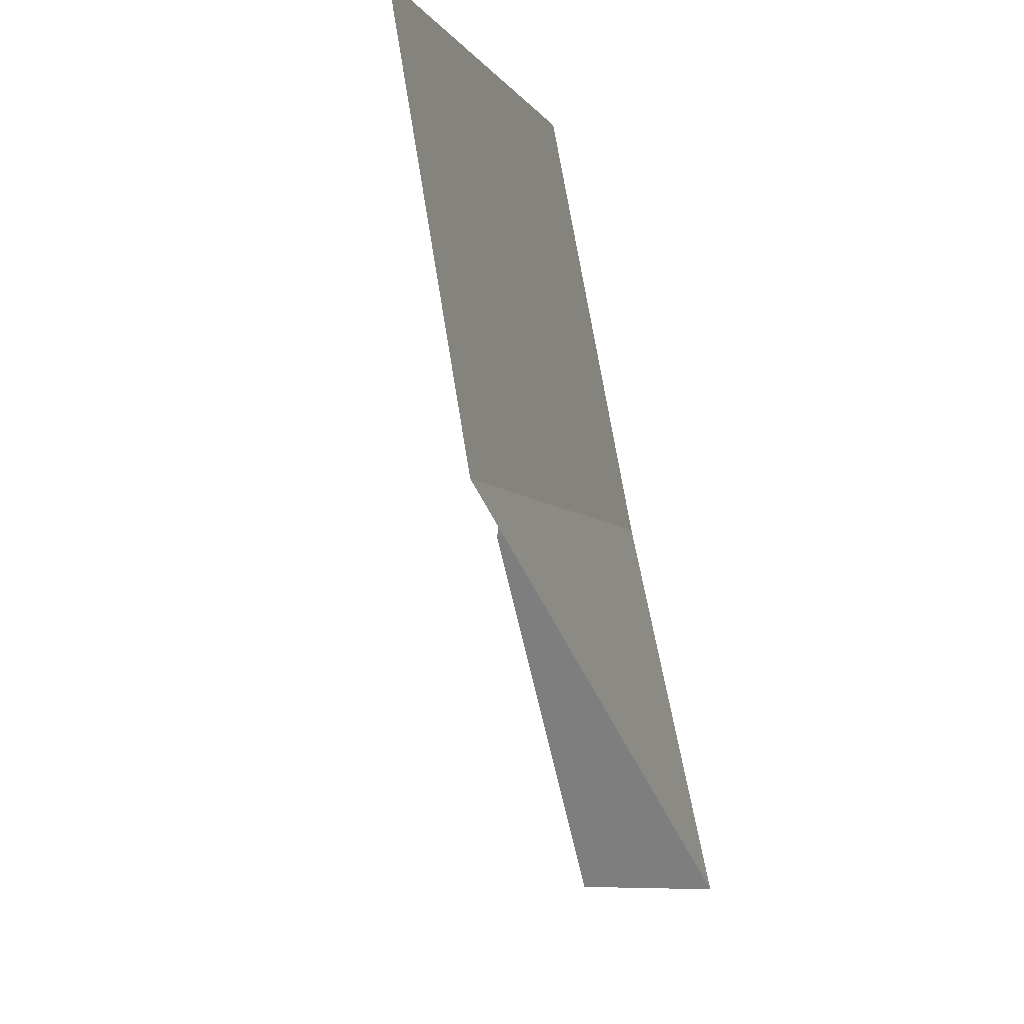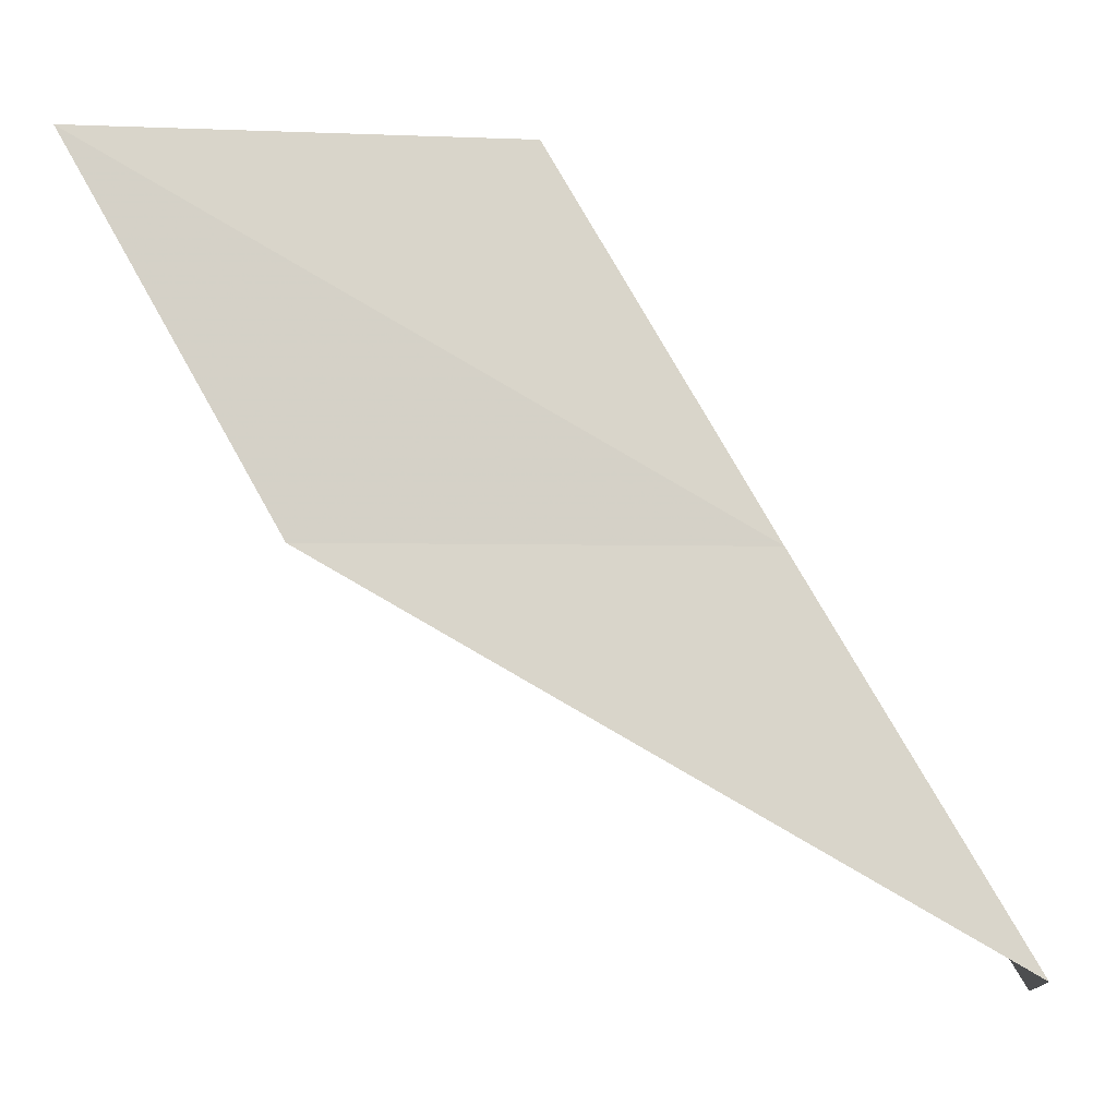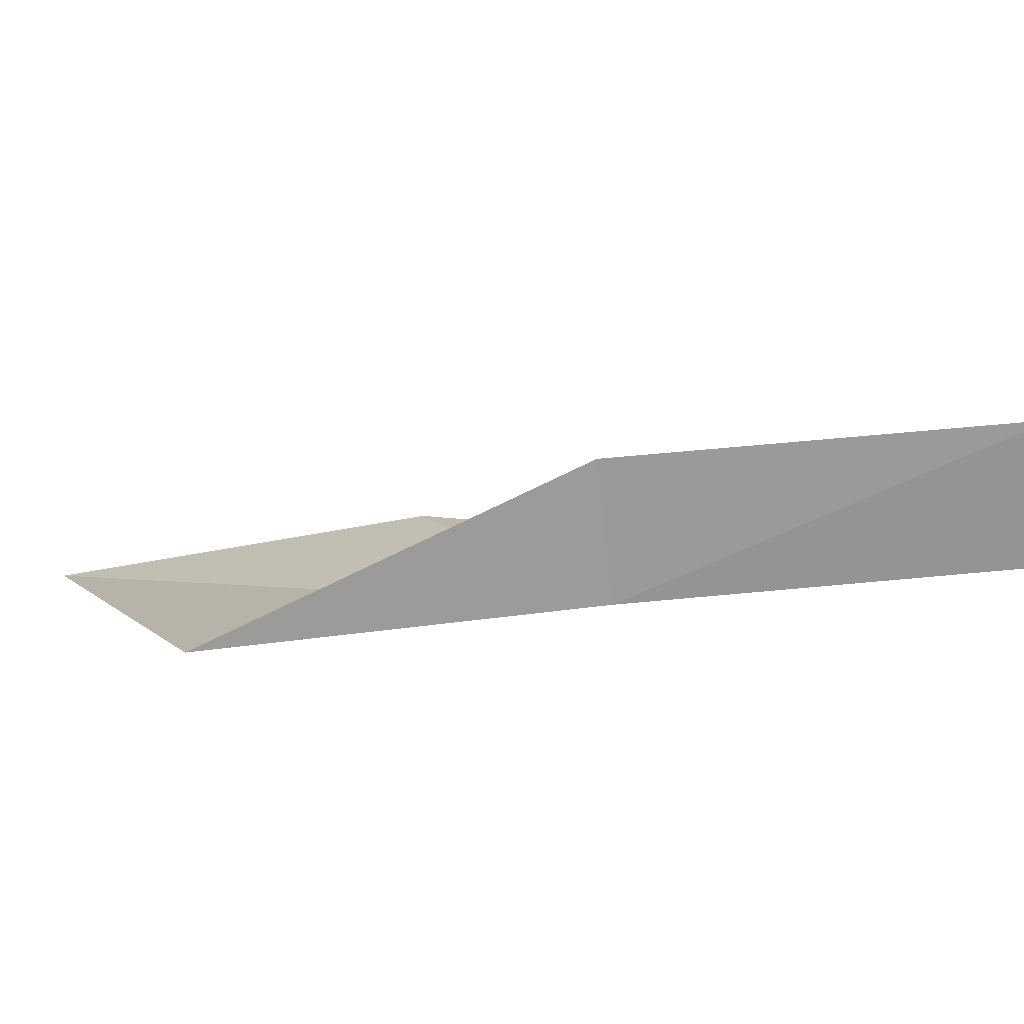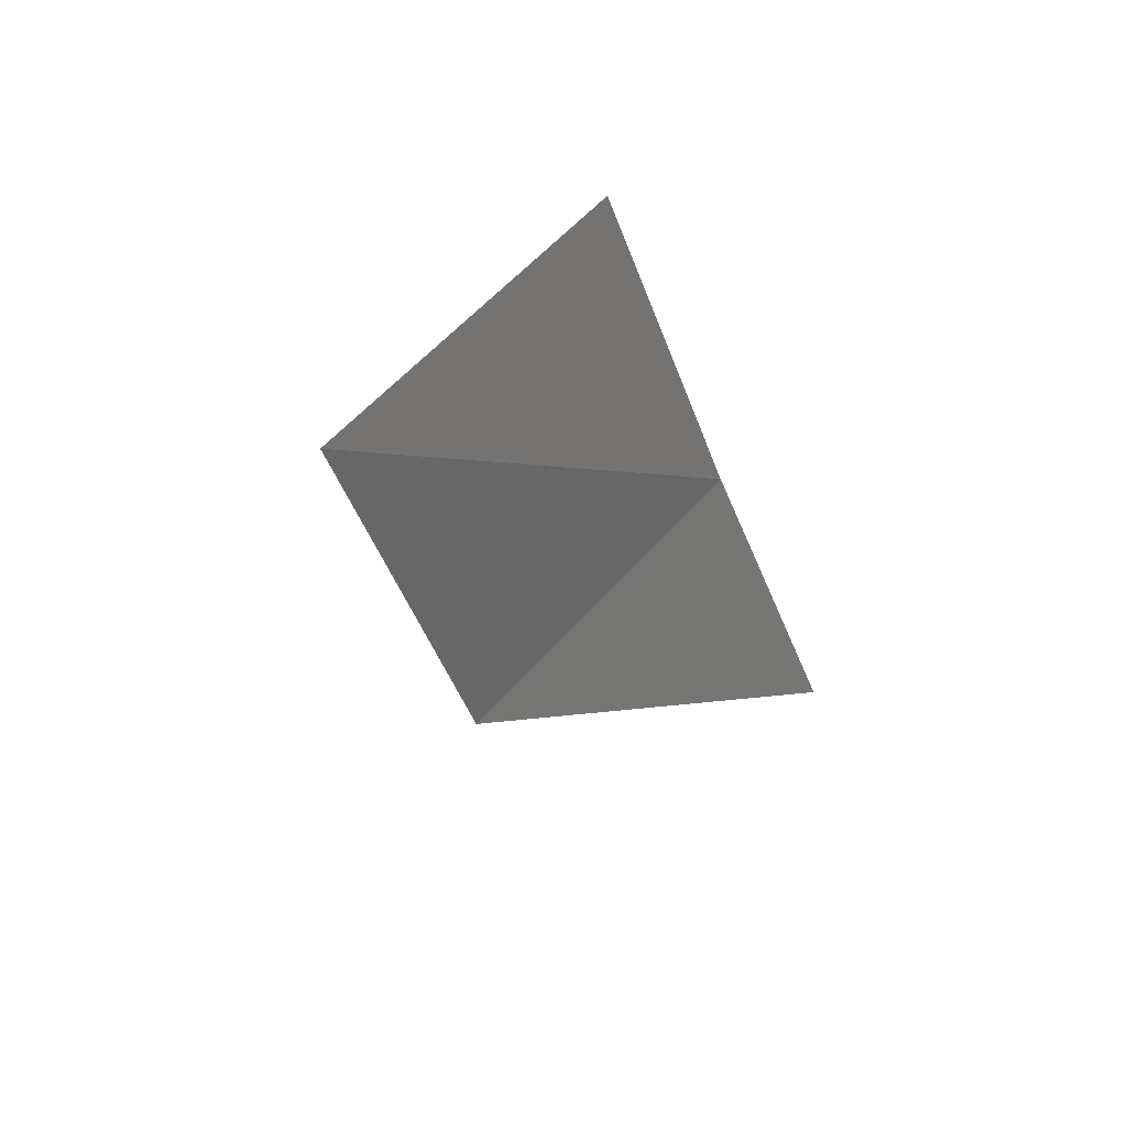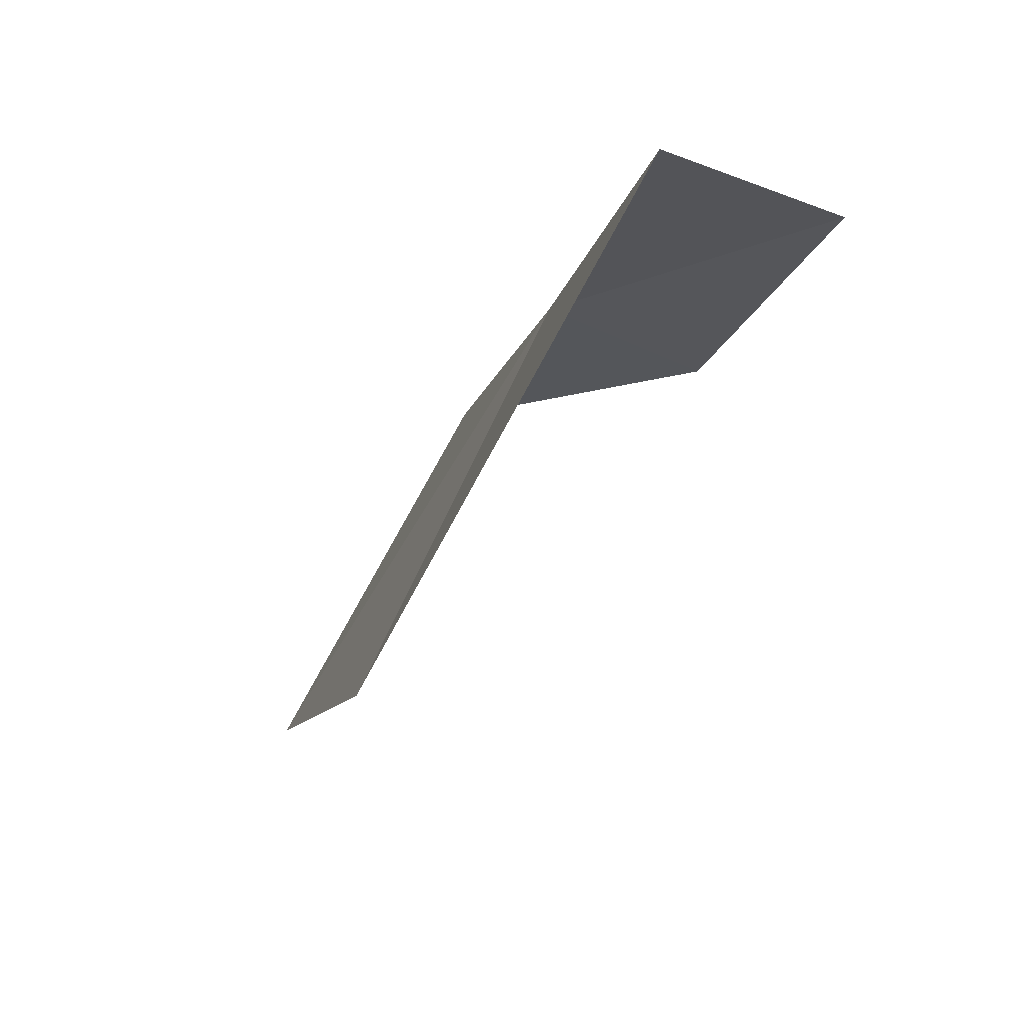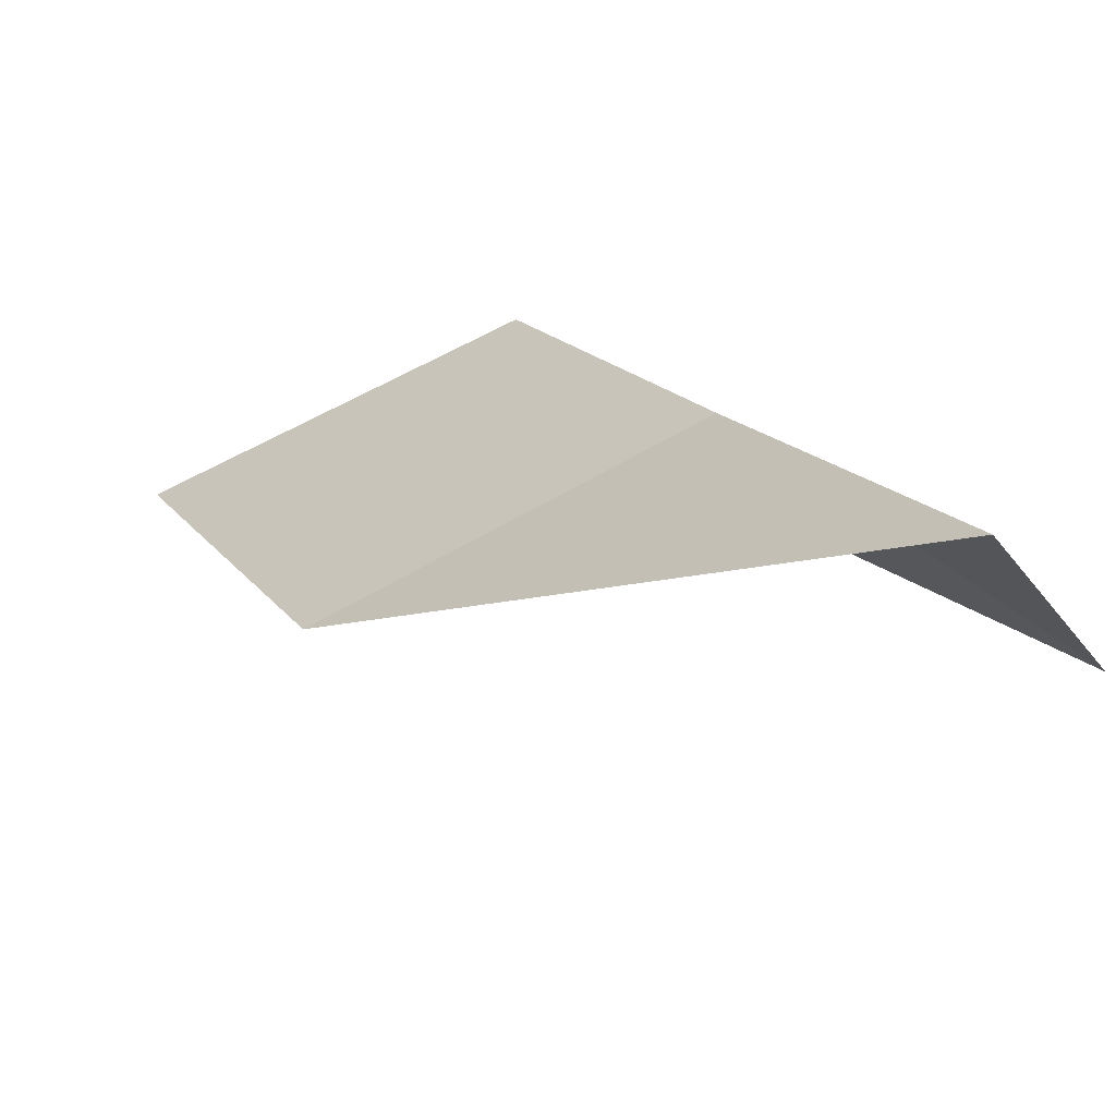
<metadata>
{"format":"obj","ext":"obj","renderer":"f3d","projection":"perspective","resolution":1024,"background":"white","views":[{"elev":-6.9,"azim":-51.9,"up":"+Z"},{"elev":-12.4,"azim":14.5,"up":"+Z"},{"elev":31.9,"azim":60.6,"up":"+Y"},{"elev":33.6,"azim":-43.7,"up":"+Z"},{"elev":-74.0,"azim":80.4,"up":"+Z"},{"elev":-55.6,"azim":48.3,"up":"+Z"}]}
</metadata>
<code>
v -5.058 21.13 6
v -4.093 22.18 4
v -5.248 21.93 6
v -3.945 21.37 4
v -7.272 20.48 6
v -6.157 20.84 8
v -8.334 20.08 8
f 1 3 2
f 1 2 4
f 1 4 5
f 1 6 3
f 1 7 6
f 1 5 7

</code>
